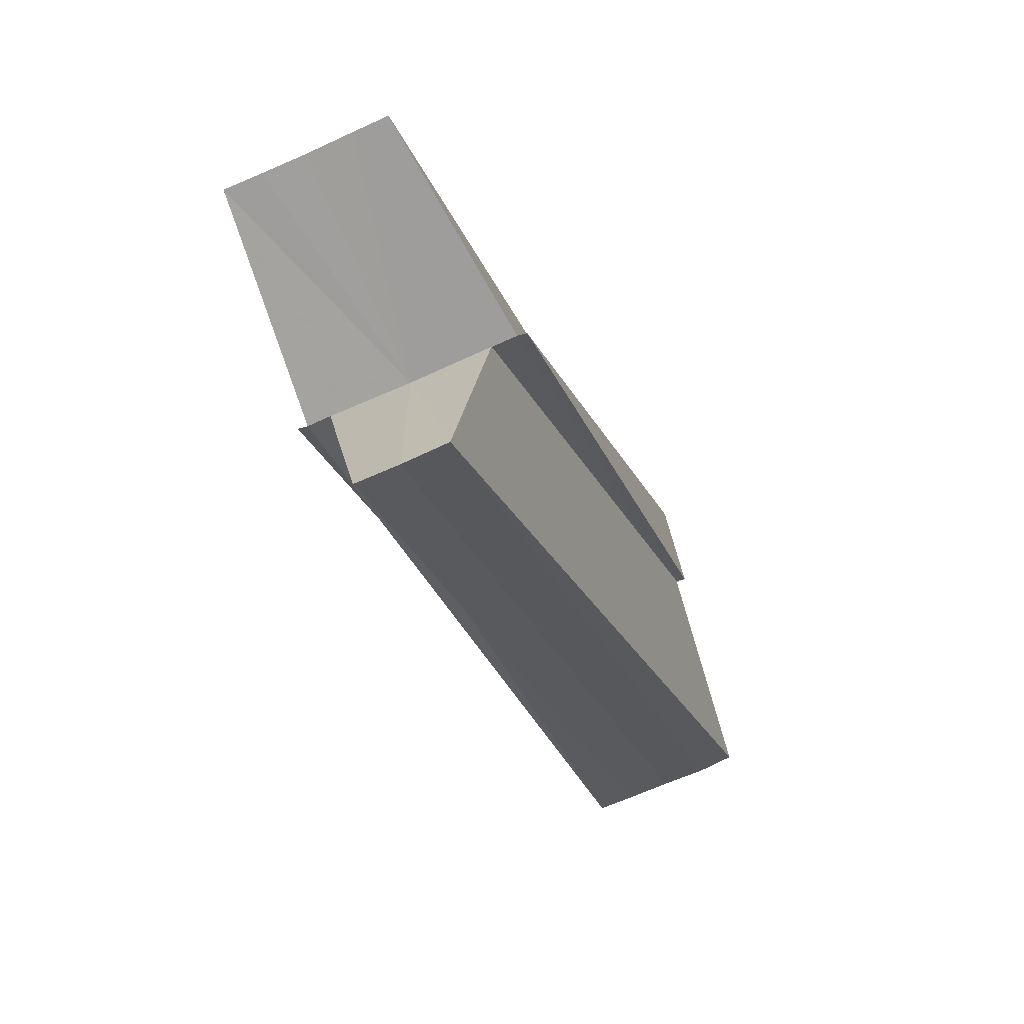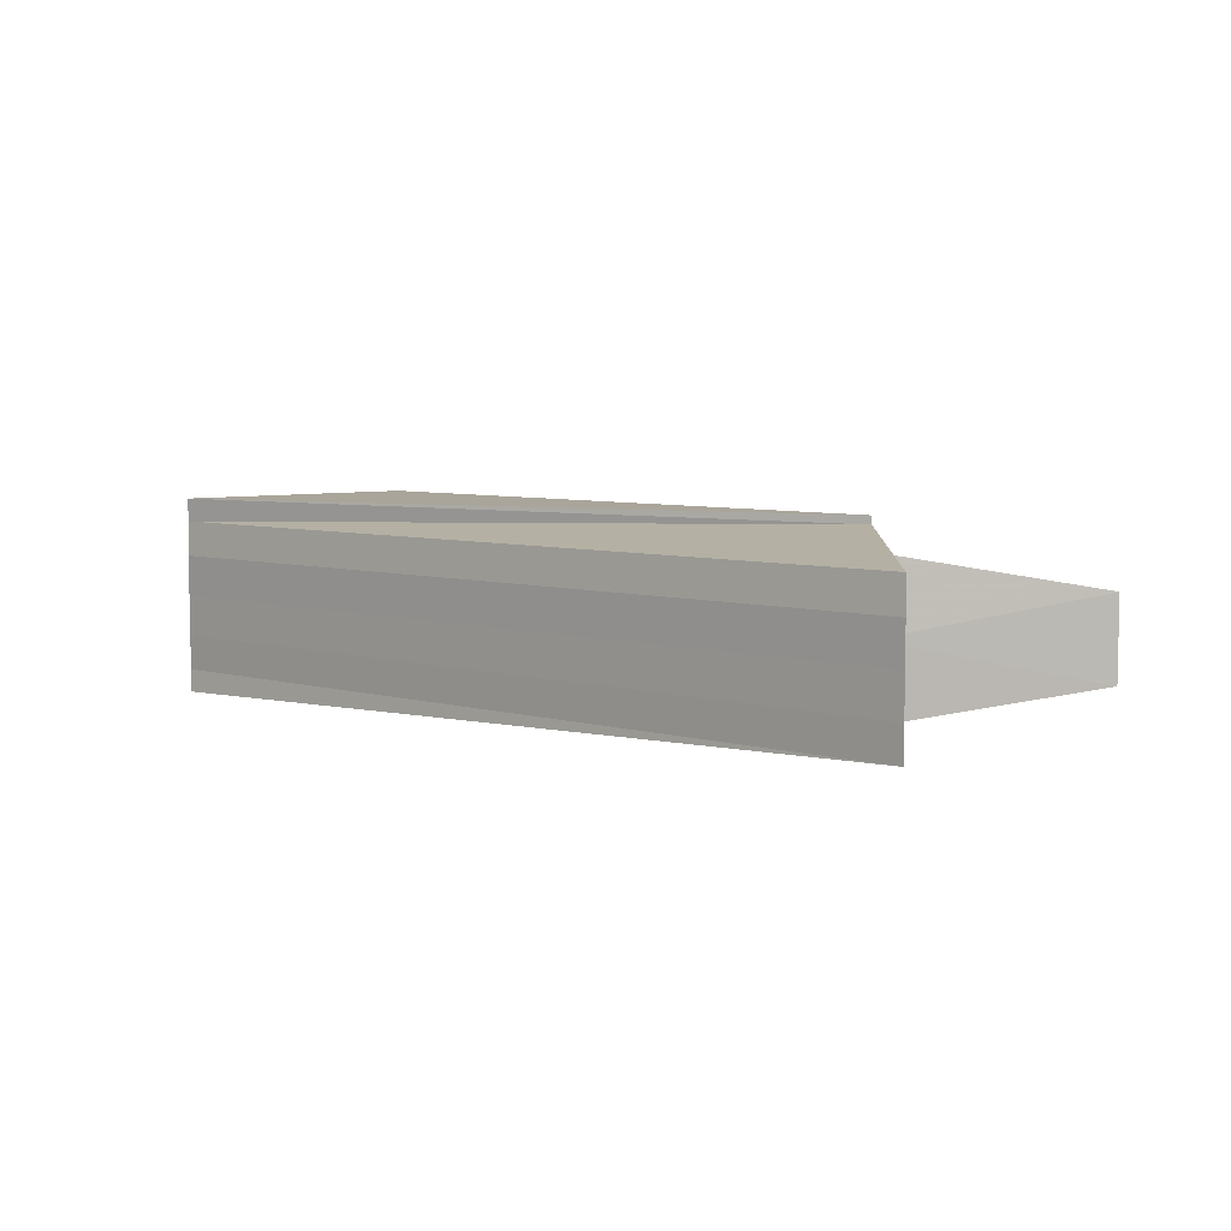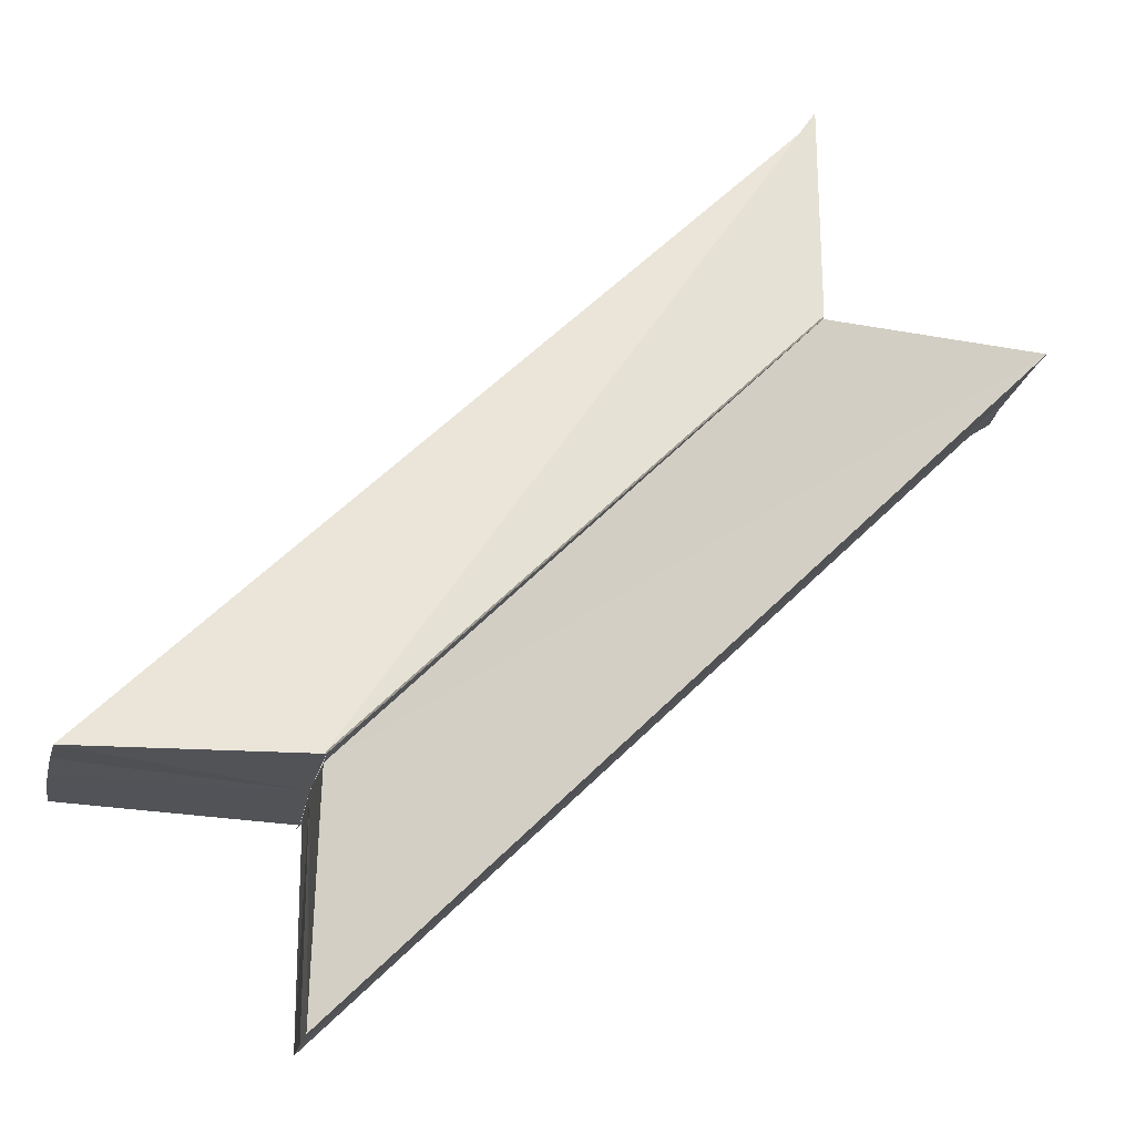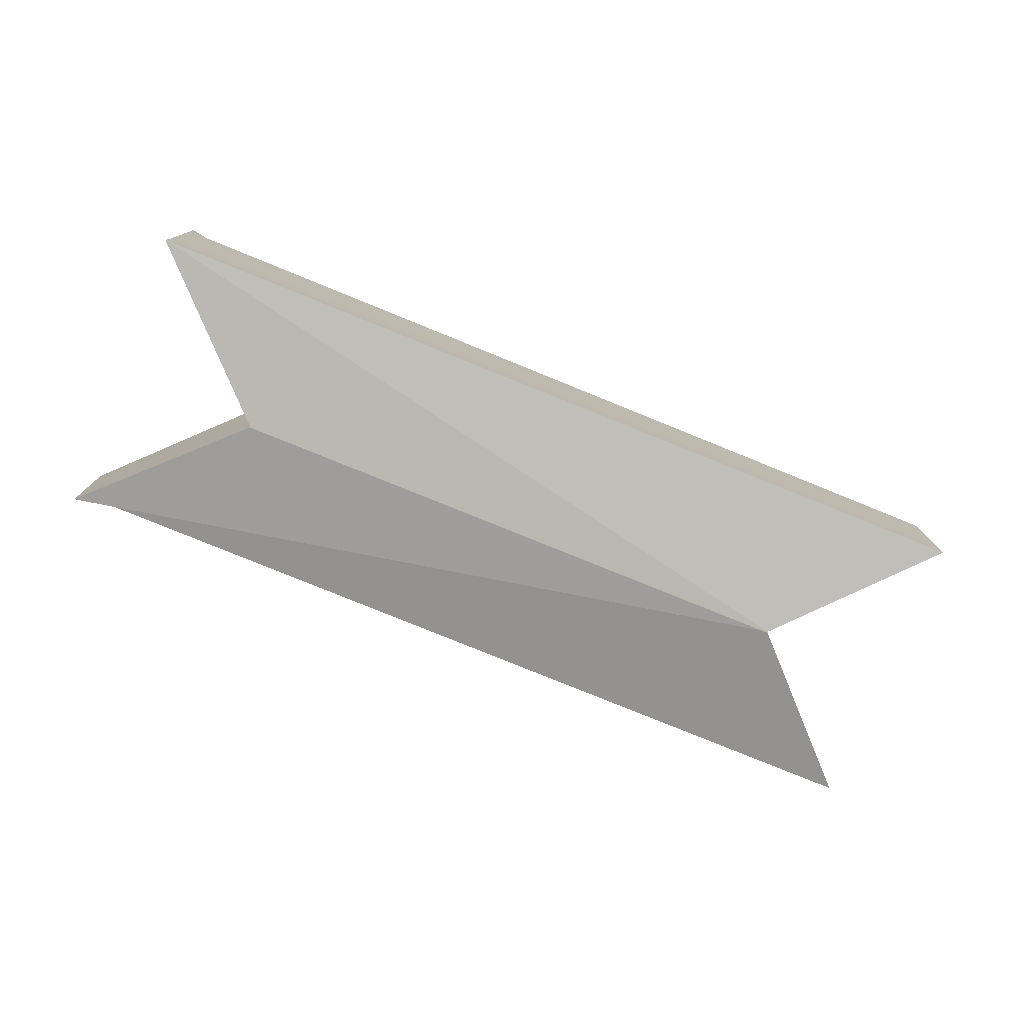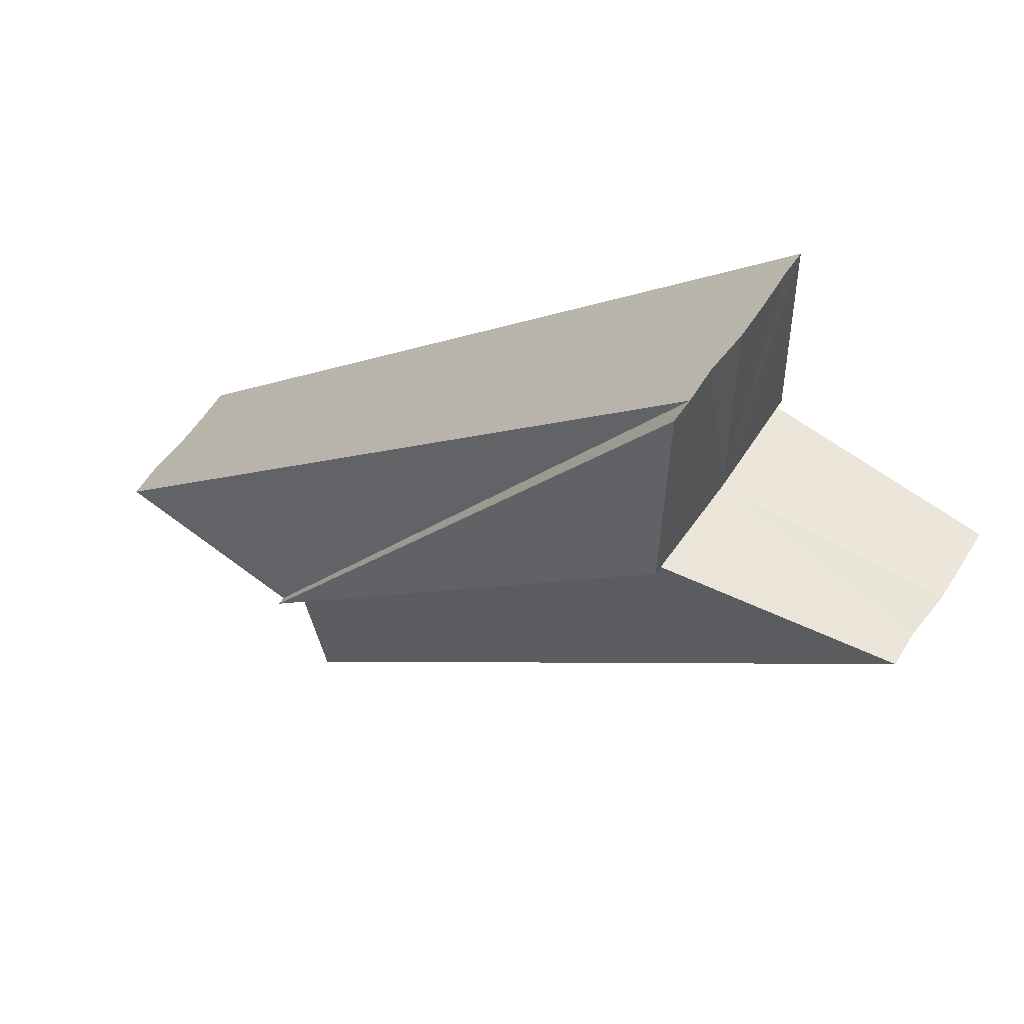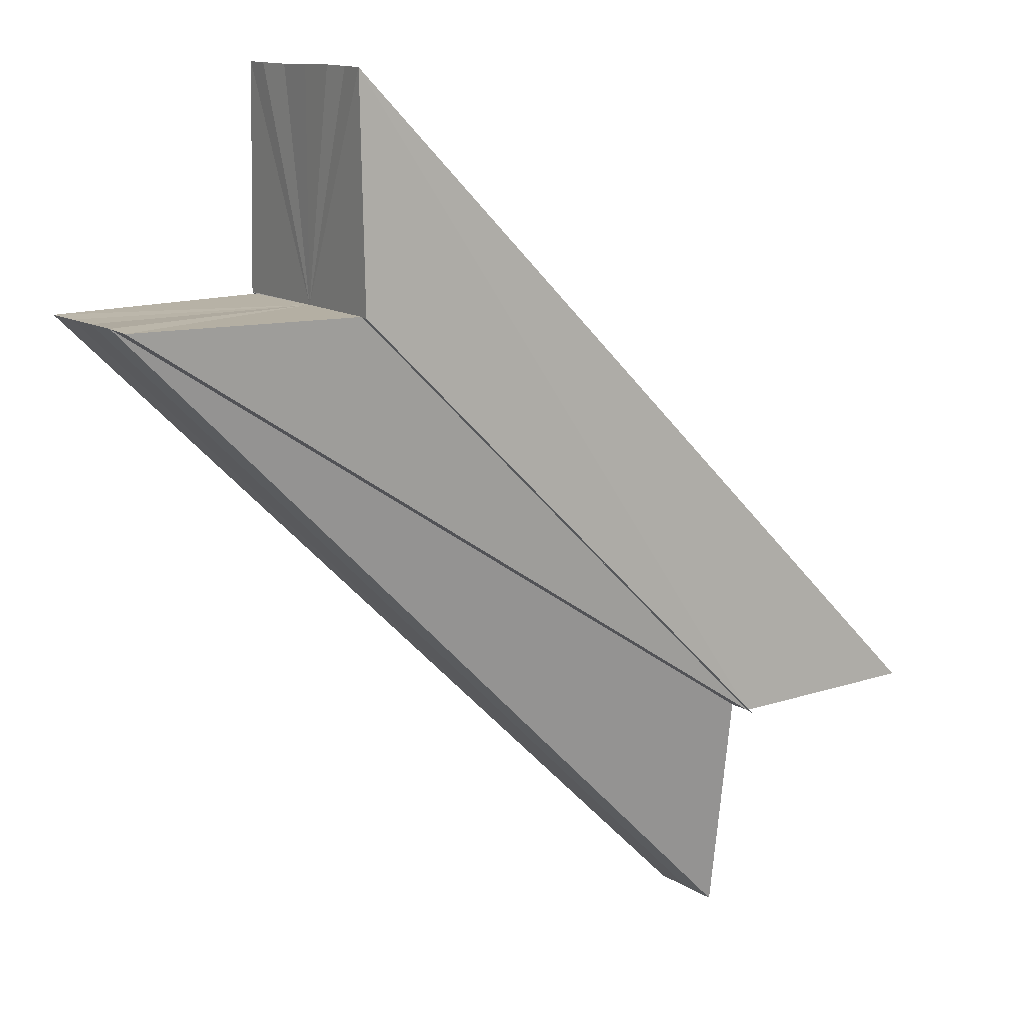
<metadata>
{"format":"obj","ext":"obj","renderer":"f3d","projection":"perspective","resolution":1024,"background":"white","views":[{"elev":-70.2,"azim":-66.5,"up":"+Y"},{"elev":5.7,"azim":-91.2,"up":"+Z"},{"elev":-22.4,"azim":-12.0,"up":"+Y"},{"elev":-79.3,"azim":-157.1,"up":"+Z"},{"elev":56.5,"azim":32.5,"up":"+Y"},{"elev":12.4,"azim":147.3,"up":"+Y"}]}
</metadata>
<code>
o 15849
v 2244 1876 9.574
v 2244 1876 9.574
v 2244 1876 9.574
v 2244 1876 9.575
v 2244 1876 9.574
v 2244 1876 9.574
v 2244 1876 9.574
v 2244 1876 9.574
v 2244 1876 9.575
v 2244 1876 9.574
v 2244 1876 9.579
v 2244 1876 9.575
v 2244 1876 9.574
v 2244 1876 9.574
v 2244 1876 9.574
v 2244 1876 9.577
v 2244 1876 9.579
v 2244 1876 9.581
v 2244 1876 9.582
v 2244 1876 9.583
v 2244 1876 9.584
v 2244 1876 9.583
v 2244 1876 9.584
v 2244 1876 9.583
v 2244 1876 9.584
v 2244 1876 9.582
v 2244 1876 9.583
v 2244 1876 9.584
v 2244 1876 9.584
v 2244 1876 9.583
v 2244 1876 9.582
v 2244 1876 9.581
v 2244 1876 9.579
v 2244 1876 9.577
v 2244 1876 9.575
v 2244 1876 9.574
v 2244 1876 9.575
v 2244 1876 9.574
v 2244 1876 9.577
v 2244 1876 9.575
v 2244 1876 9.579
v 2244 1876 9.577
v 2244 1876 9.581
v 2244 1876 9.579
v 2244 1876 9.582
v 2244 1876 9.581
v 2244 1876 9.583
v 2244 1876 9.582
v 2244 1876 9.583
v 2244 1876 9.583
v 2244 1876 9.584
v 2244 1876 9.579
v 2244 1876 9.575
v 2244 1876 9.577
v 2244 1876 9.579
v 2244 1876 9.581
v 2244 1876 9.582
v 2244 1876 9.583
v 2244 1876 9.581
v 2244 1876 9.582
v 2244 1876 9.582
v 2244 1876 9.583
v 2244 1876 9.579
v 2244 1876 9.581
v 2244 1876 9.577
v 2244 1876 9.579
v 2244 1876 9.575
v 2244 1876 9.577
v 2244 1876 9.574
v 2244 1876 9.575
v 2244 1876 9.577
v 2244 1876 9.575
v 2244 1876 9.579
v 2244 1876 9.577
v 2244 1876 9.581
v 2244 1876 9.579
v 2244 1876 9.582
v 2244 1876 9.581
v 2244 1876 9.582
v 2244 1876 9.581
v 2244 1876 9.582
v 2244 1876 9.579
v 2244 1876 9.581
v 2244 1876 9.577
v 2244 1876 9.579
v 2244 1876 9.575
v 2244 1876 9.577
v 2244 1876 9.574
v 2244 1876 9.574
v 2244 1876 9.574
v 2244 1876 9.581
v 2244 1876 9.582
v 2244 1876 9.579
v 2244 1876 9.577
v 2244 1876 9.575
f 1 2 3
f 4 2 5
f 6 7 8
f 7 9 10
f 11 10 12
f 11 13 10
f 14 15 13
f 11 12 16
f 11 16 17
f 11 17 18
f 11 18 19
f 11 19 20
f 11 20 21
f 22 23 20
f 24 23 25
f 26 22 27
f 28 22 29
f 11 30 31
f 11 31 32
f 11 32 33
f 11 33 34
f 11 34 35
f 11 35 36
f 37 38 35
f 39 37 40
f 41 42 39
f 43 44 41
f 45 46 43
f 47 48 45
f 49 48 50
f 51 49 50
f 52 53 38
f 52 54 53
f 52 55 54
f 52 56 55
f 52 57 56
f 52 58 57
f 59 57 60
f 61 62 60
f 63 64 59
f 65 66 63
f 67 68 65
f 69 70 67
f 70 71 72
f 71 73 74
f 73 75 76
f 75 77 78
f 79 80 81
f 80 82 83
f 82 84 85
f 84 86 87
f 88 89 90
f 52 91 92
f 52 93 91
f 52 94 93
f 52 95 94

</code>
